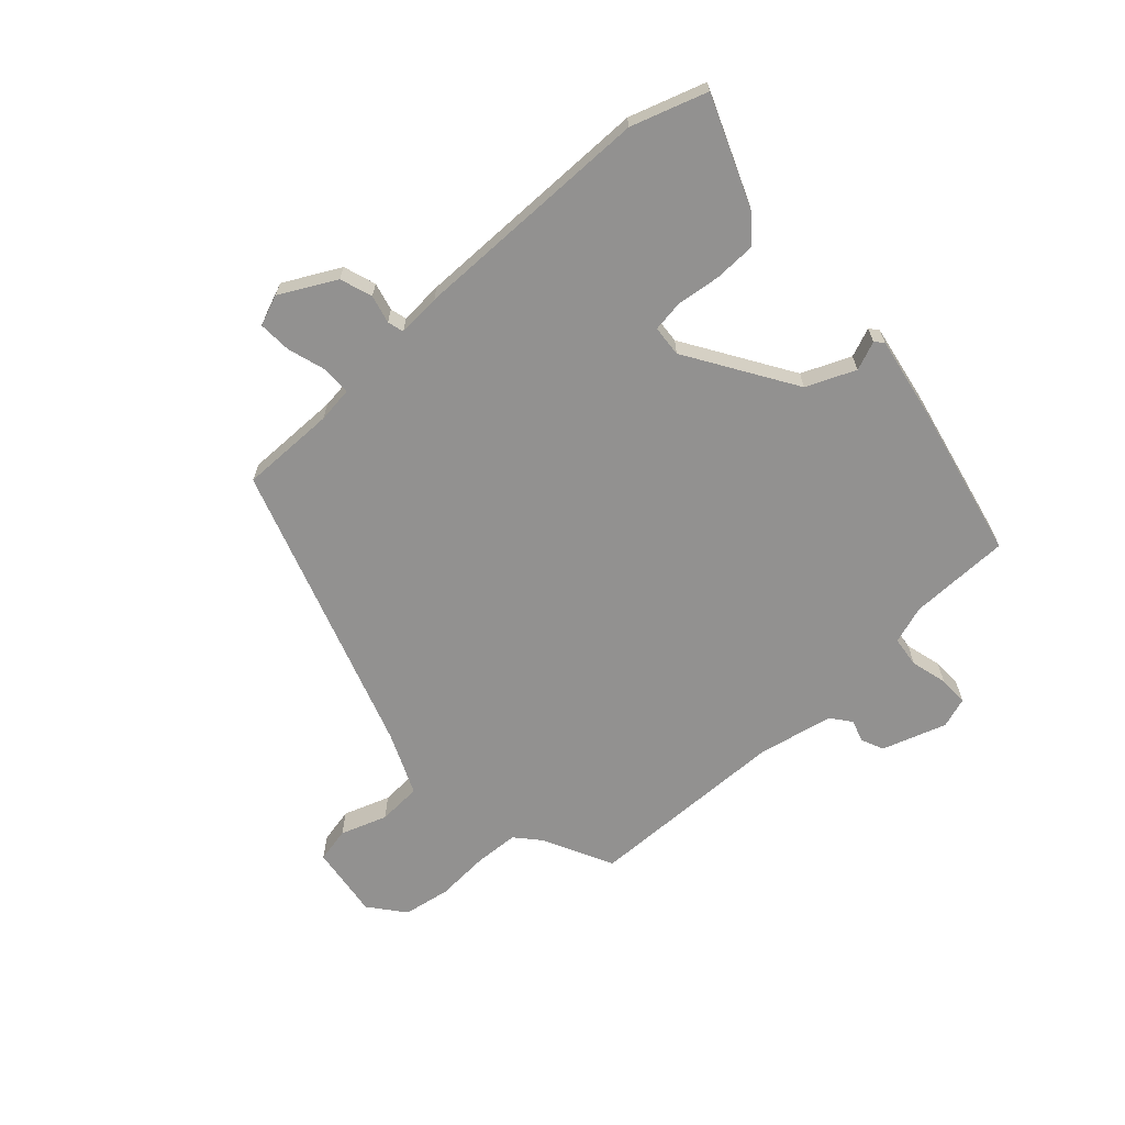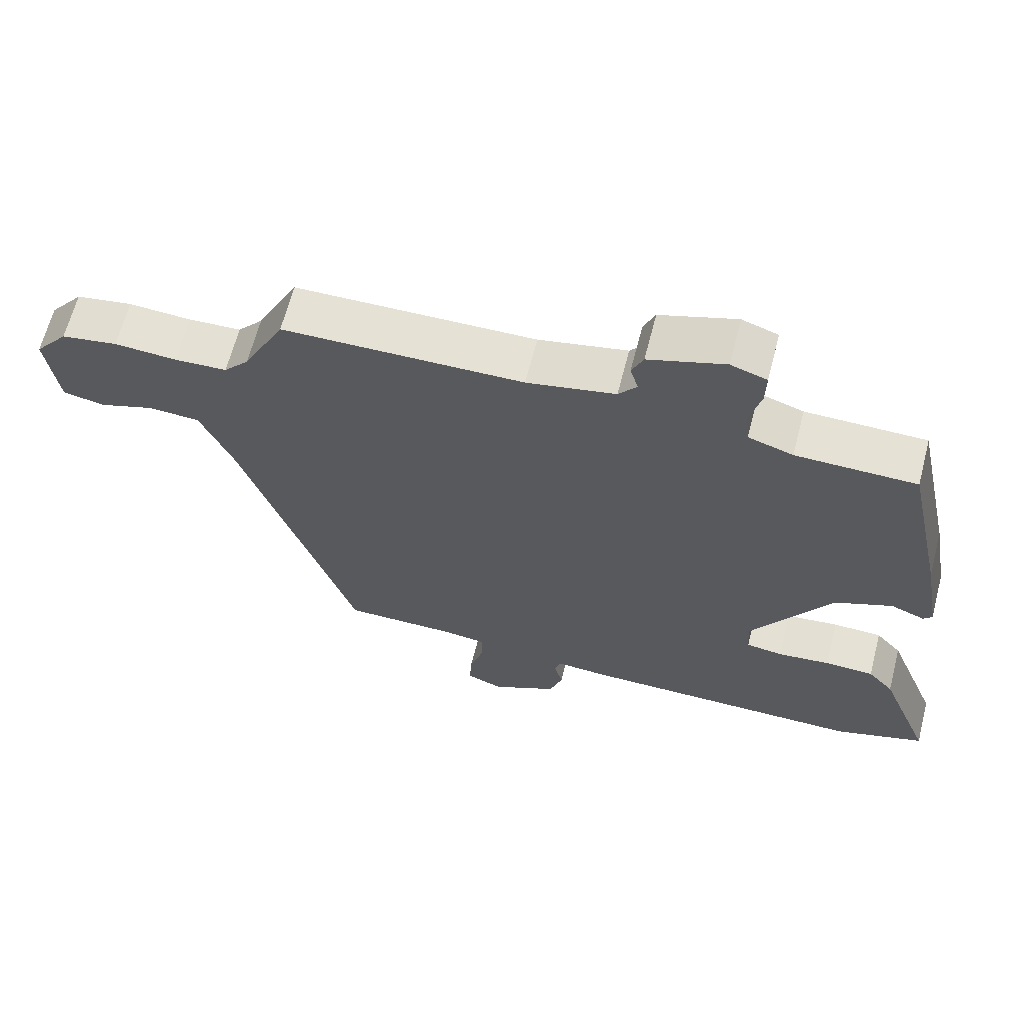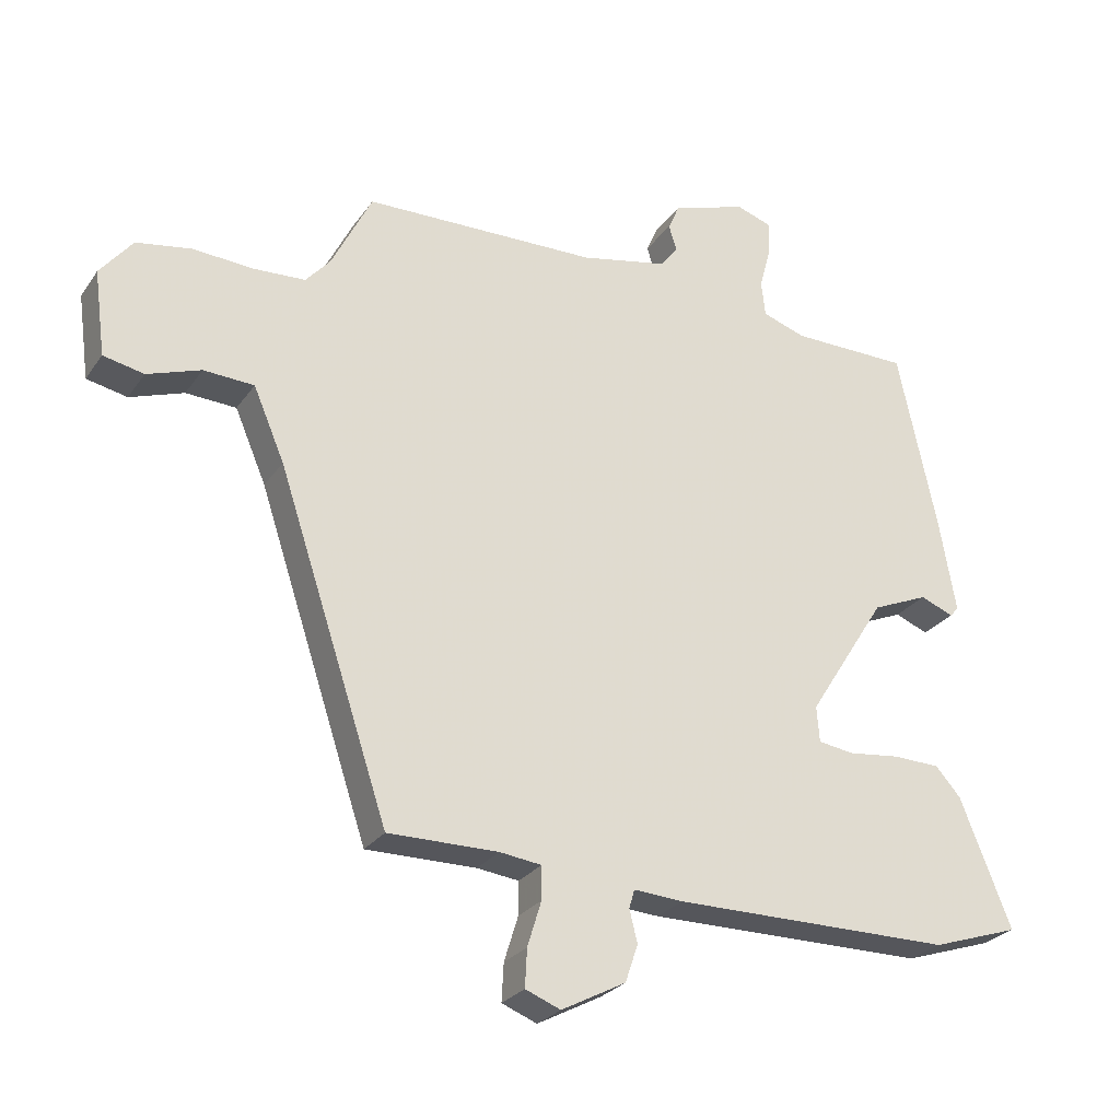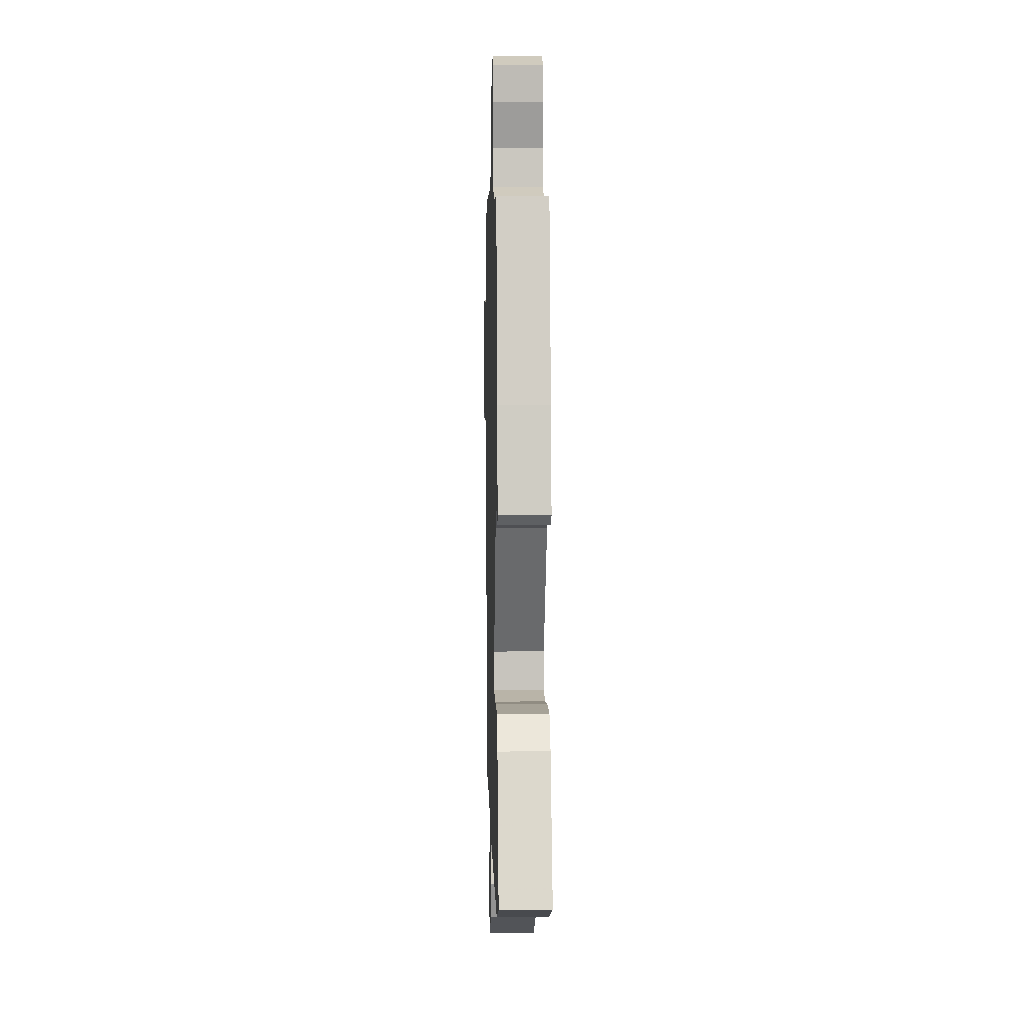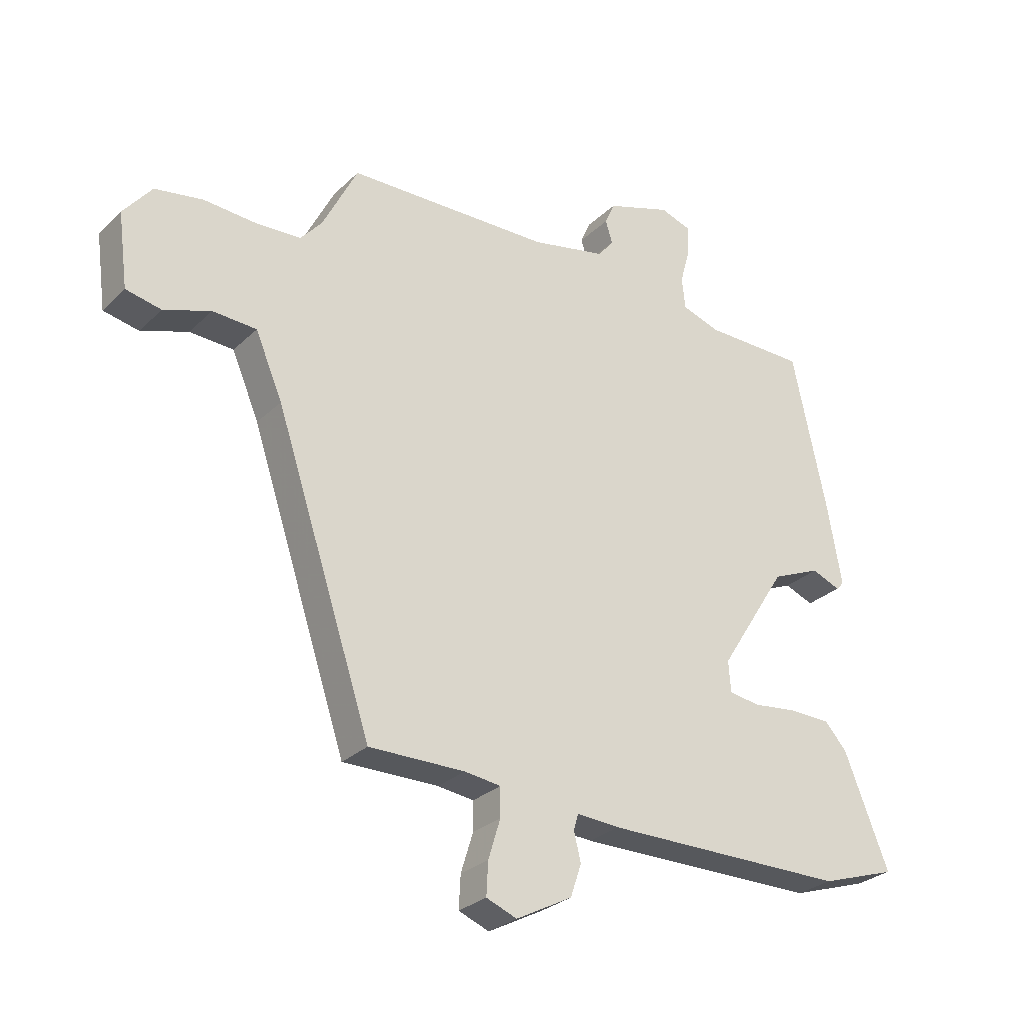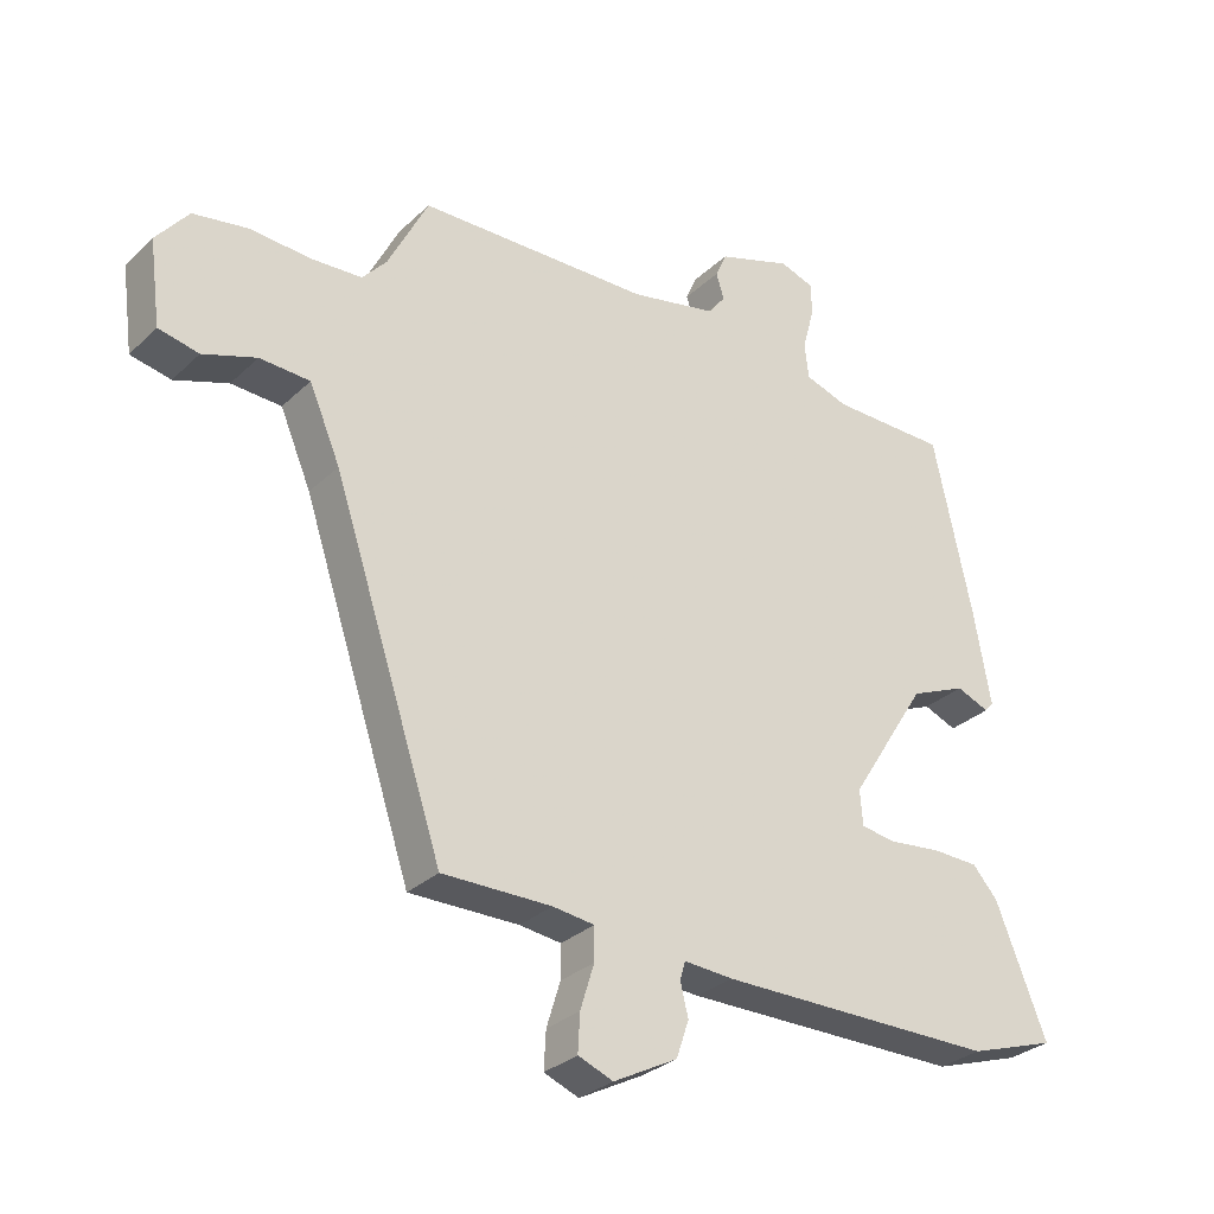
<metadata>
{"format":"obj","ext":"obj","renderer":"f3d","projection":"perspective","resolution":1024,"background":"white","views":[{"elev":-66.1,"azim":-137.8,"up":"+Y"},{"elev":64.6,"azim":-165.5,"up":"+Z"},{"elev":-26.4,"azim":152.9,"up":"+Z"},{"elev":4.8,"azim":-91.4,"up":"+Z"},{"elev":-28.0,"azim":144.7,"up":"+Z"},{"elev":-30.0,"azim":143.3,"up":"+Z"}]}
</metadata>
<code>
v 0.372 0.07 -0.479
v 0.206 0.07 -0.478
v 0.143 0.07 -0.486
v 0.143 0.07 -0.536
v 0.164 0.07 -0.604
v 0.167 0.07 -0.661
v 0.114 0.07 -0.682
v 0.017 0.07 -0.631
v -0.002 0.07 -0.575
v 0.01 0.07 -0.526
v 0.002 0.07 -0.498
v -0.073 0.07 -0.503
v -0.495 0.07 -0.502
v -0.627 0.07 -0.459
v -0.55 0.07 -0.266
v -0.512 0.07 -0.223
v -0.44 0.07 -0.221
v -0.363 0.07 -0.23
v -0.309 0.07 -0.222
v -0.305 0.07 -0.168
v -0.423 0.07 0.018
v -0.508 0.07 0.054
v -0.558 0.07 0.034
v -0.571 0.07 0.048
v -0.546 0.07 0.19
v -0.487 0.07 0.463
v -0.311 0.07 0.465
v -0.245 0.07 0.487
v -0.239 0.07 0.541
v -0.256 0.07 0.604
v -0.257 0.07 0.656
v -0.204 0.07 0.674
v -0.092 0.07 0.637
v -0.075 0.07 0.598
v -0.087 0.07 0.559
v -0.06 0.07 0.525
v 0.07 0.07 0.498
v 0.423 0.07 0.491
v 0.484 0.07 0.37
v 0.521 0.07 0.328
v 0.598 0.07 0.324
v 0.69 0.07 0.33
v 0.773 0.07 0.316
v 0.822 0.07 0.255
v 0.805 0.07 0.127
v 0.744 0.07 0.114
v 0.663 0.07 0.142
v 0.587 0.07 0.138
v 0.54 0.07 0.028
v 0.372 0 -0.479
v 0.206 0 -0.478
v 0.143 0 -0.486
v 0.143 0 -0.536
v 0.164 0 -0.604
v 0.167 0 -0.661
v 0.114 0 -0.682
v 0.017 0 -0.631
v -0.002 0 -0.575
v 0.01 0 -0.526
v 0.002 0 -0.498
v -0.073 0 -0.503
v -0.495 0 -0.502
v -0.627 0 -0.459
v -0.55 0 -0.266
v -0.512 0 -0.223
v -0.44 0 -0.221
v -0.363 0 -0.23
v -0.309 0 -0.222
v -0.305 0 -0.168
v -0.423 0 0.018
v -0.508 0 0.054
v -0.558 0 0.034
v -0.571 0 0.048
v -0.546 0 0.19
v -0.487 0 0.463
v -0.311 0 0.465
v -0.245 0 0.487
v -0.239 0 0.541
v -0.256 0 0.604
v -0.257 0 0.656
v -0.204 0 0.674
v -0.092 0 0.637
v -0.075 0 0.598
v -0.087 0 0.559
v -0.06 0 0.525
v 0.07 0 0.498
v 0.423 0 0.491
v 0.484 0 0.37
v 0.521 0 0.328
v 0.598 0 0.324
v 0.69 0 0.33
v 0.773 0 0.316
v 0.822 0 0.255
v 0.805 0 0.127
v 0.744 0 0.114
v 0.663 0 0.142
v 0.587 0 0.138
v 0.54 0 0.028
f 45 46 47
f 44 45 47
f 43 44 47
f 42 43 47
f 41 42 47
f 40 41 47 48
f 39 40 48 49
f 49 1 2
f 39 49 2
f 38 39 2
f 37 38 2
f 33 34 35
f 32 33 35
f 31 32 35
f 30 31 35
f 29 30 35
f 28 29 35 36
f 37 2 3
f 36 37 3
f 28 36 3
f 27 28 3
f 25 26 27
f 24 25 27
f 23 24 27
f 22 23 27
f 16 17 18
f 15 16 18
f 14 15 18
f 13 14 18
f 12 13 18
f 11 12 18
f 11 18 19
f 8 9 10
f 7 8 10
f 6 7 10
f 5 6 10
f 4 5 10
f 4 10 11
f 11 19 20
f 4 11 20
f 3 4 20
f 21 22 27
f 3 20 21 27
f 96 95 94
f 96 94 93
f 96 93 92
f 96 92 91
f 96 91 90
f 97 96 90 89
f 98 97 89 88
f 51 50 98
f 51 98 88
f 51 88 87
f 51 87 86
f 84 83 82
f 84 82 81
f 84 81 80
f 84 80 79
f 84 79 78
f 85 84 78 77
f 52 51 86
f 52 86 85
f 52 85 77
f 52 77 76
f 76 75 74
f 76 74 73
f 76 73 72
f 76 72 71
f 67 66 65
f 67 65 64
f 67 64 63
f 67 63 62
f 67 62 61
f 67 61 60
f 68 67 60
f 59 58 57
f 59 57 56
f 59 56 55
f 59 55 54
f 59 54 53
f 60 59 53
f 69 68 60
f 69 60 53
f 69 53 52
f 76 71 70
f 76 70 69 52
f 1 50 51 2
f 2 51 52 3
f 3 52 53 4
f 4 53 54 5
f 5 54 55 6
f 6 55 56 7
f 7 56 57 8
f 8 57 58 9
f 9 58 59 10
f 10 59 60 11
f 11 60 61 12
f 12 61 62 13
f 13 62 63 14
f 14 63 64 15
f 15 64 65 16
f 16 65 66 17
f 17 66 67 18
f 18 67 68 19
f 19 68 69 20
f 20 69 70 21
f 21 70 71 22
f 22 71 72 23
f 23 72 73 24
f 24 73 74 25
f 25 74 75 26
f 26 75 76 27
f 27 76 77 28
f 28 77 78 29
f 29 78 79 30
f 30 79 80 31
f 31 80 81 32
f 32 81 82 33
f 33 82 83 34
f 34 83 84 35
f 35 84 85 36
f 36 85 86 37
f 37 86 87 38
f 38 87 88 39
f 39 88 89 40
f 40 89 90 41
f 41 90 91 42
f 42 91 92 43
f 43 92 93 44
f 44 93 94 45
f 45 94 95 46
f 46 95 96 47
f 47 96 97 48
f 48 97 98 49
f 49 98 50 1

</code>
